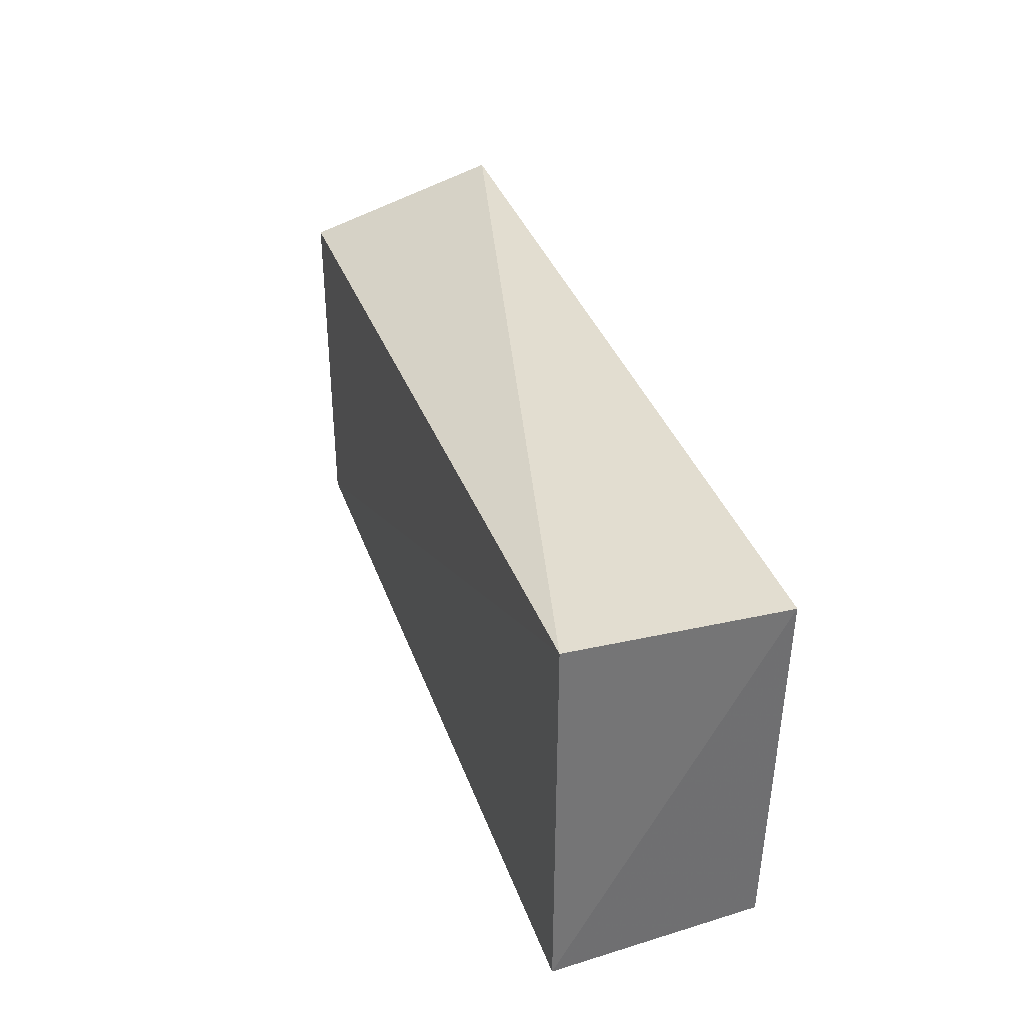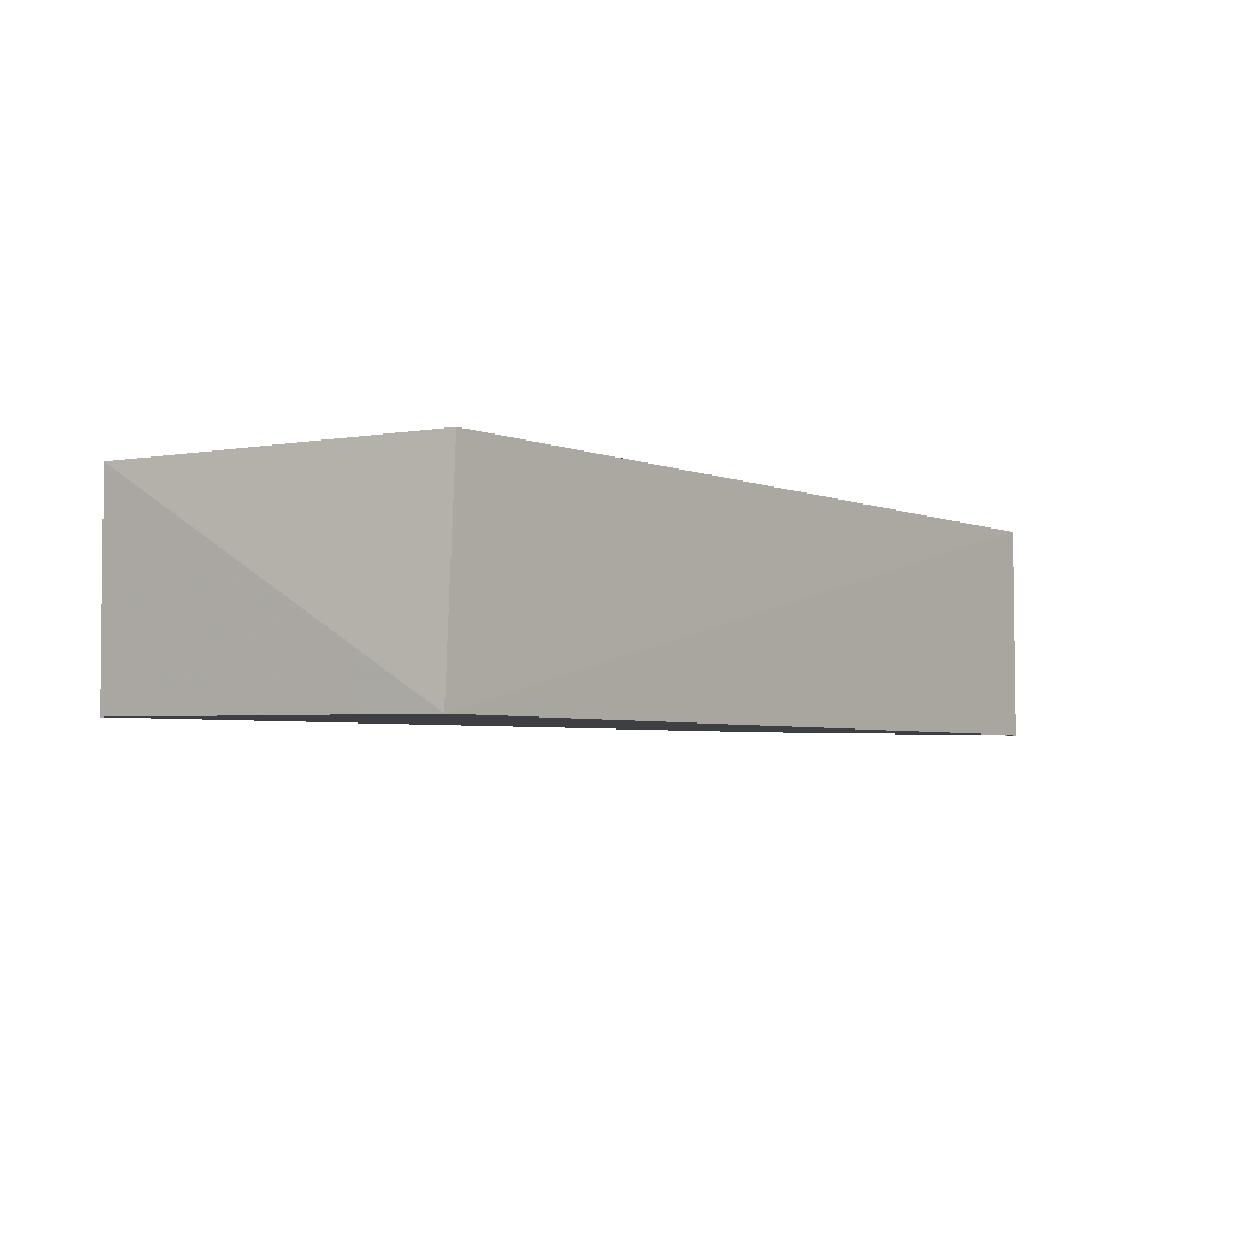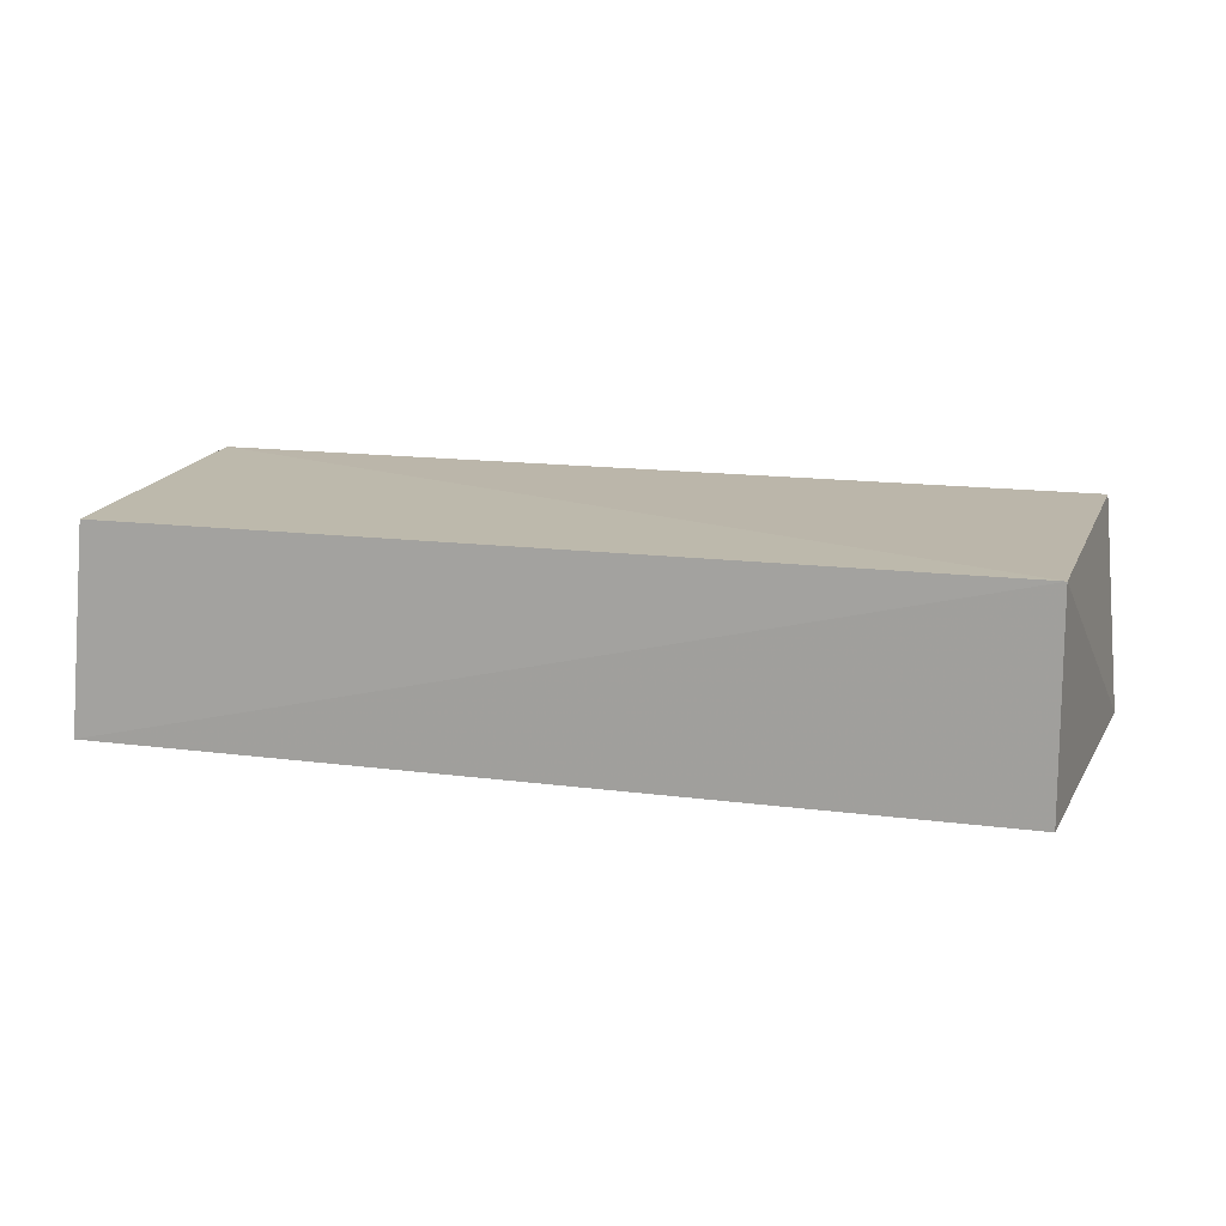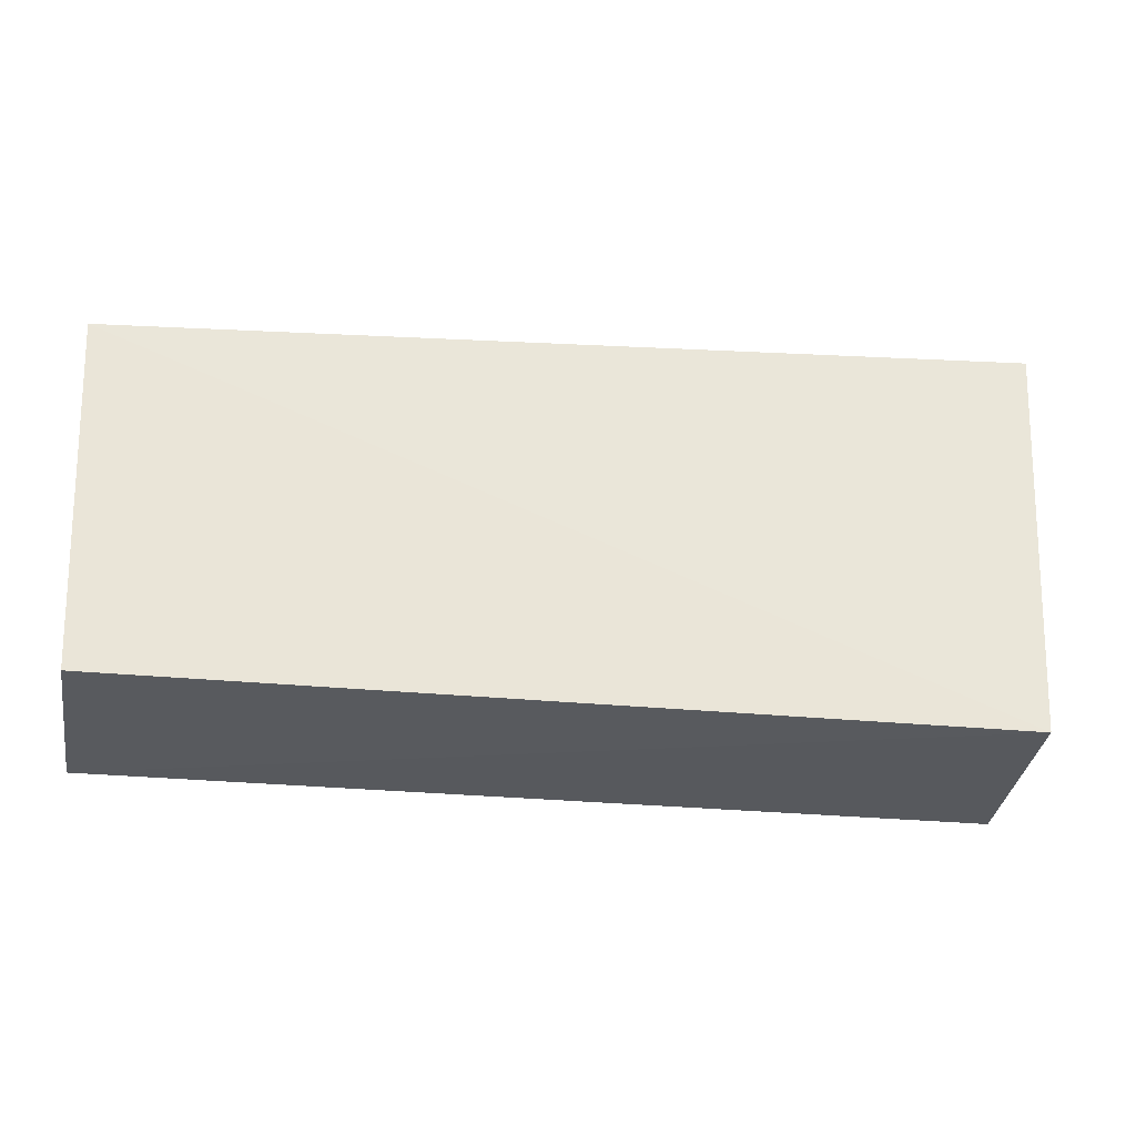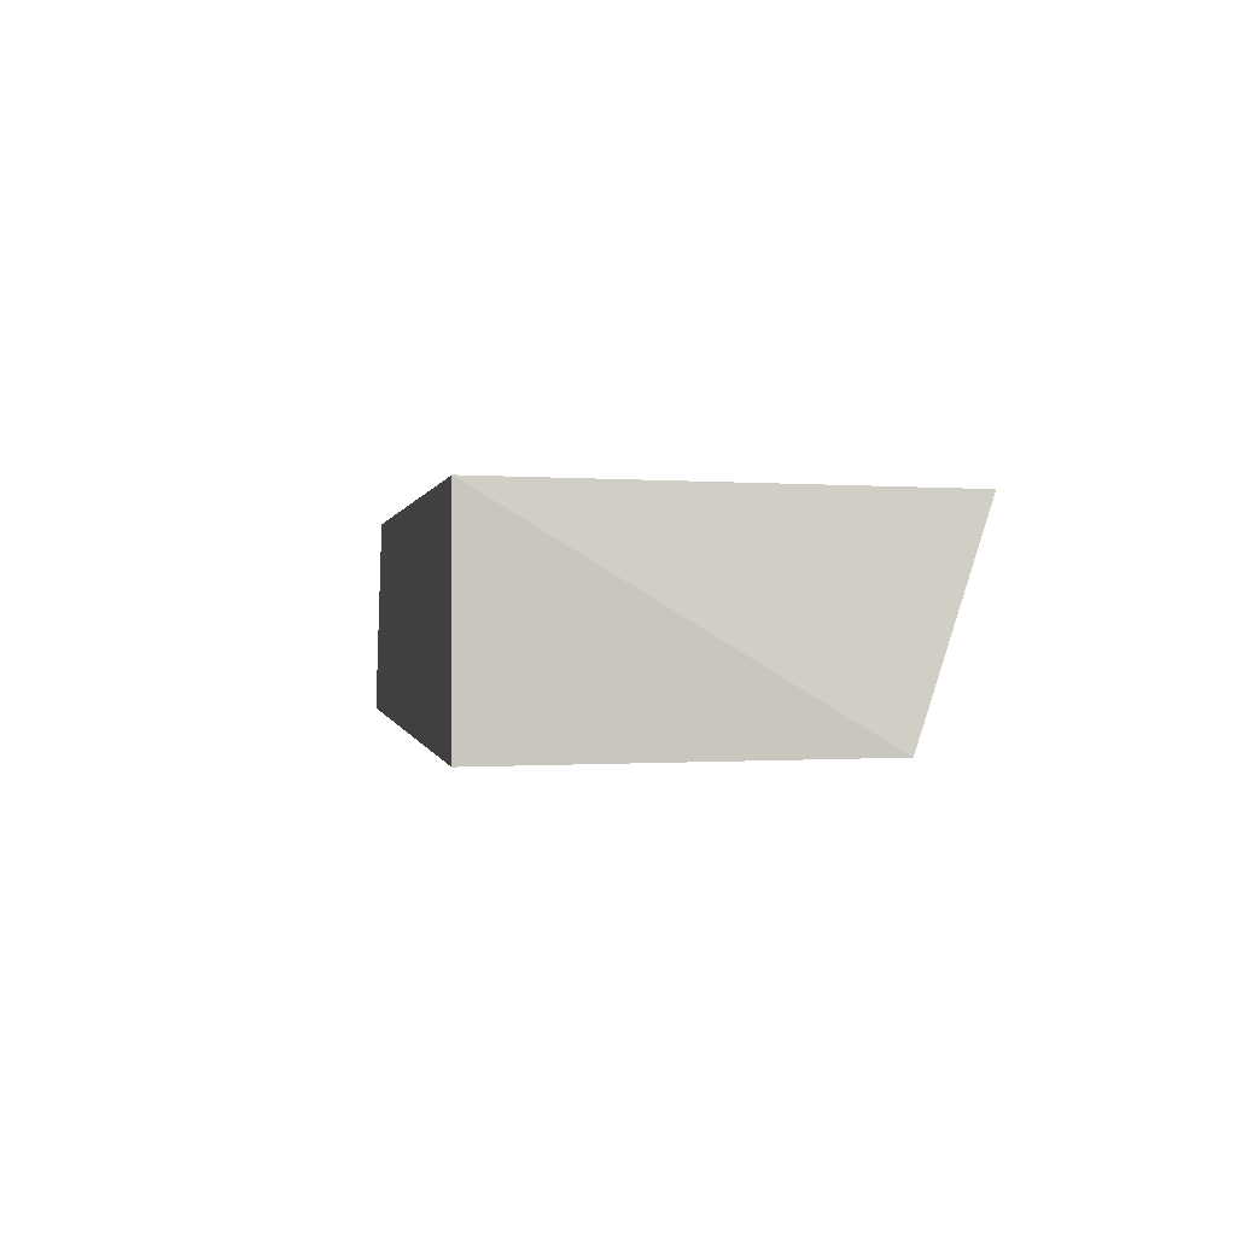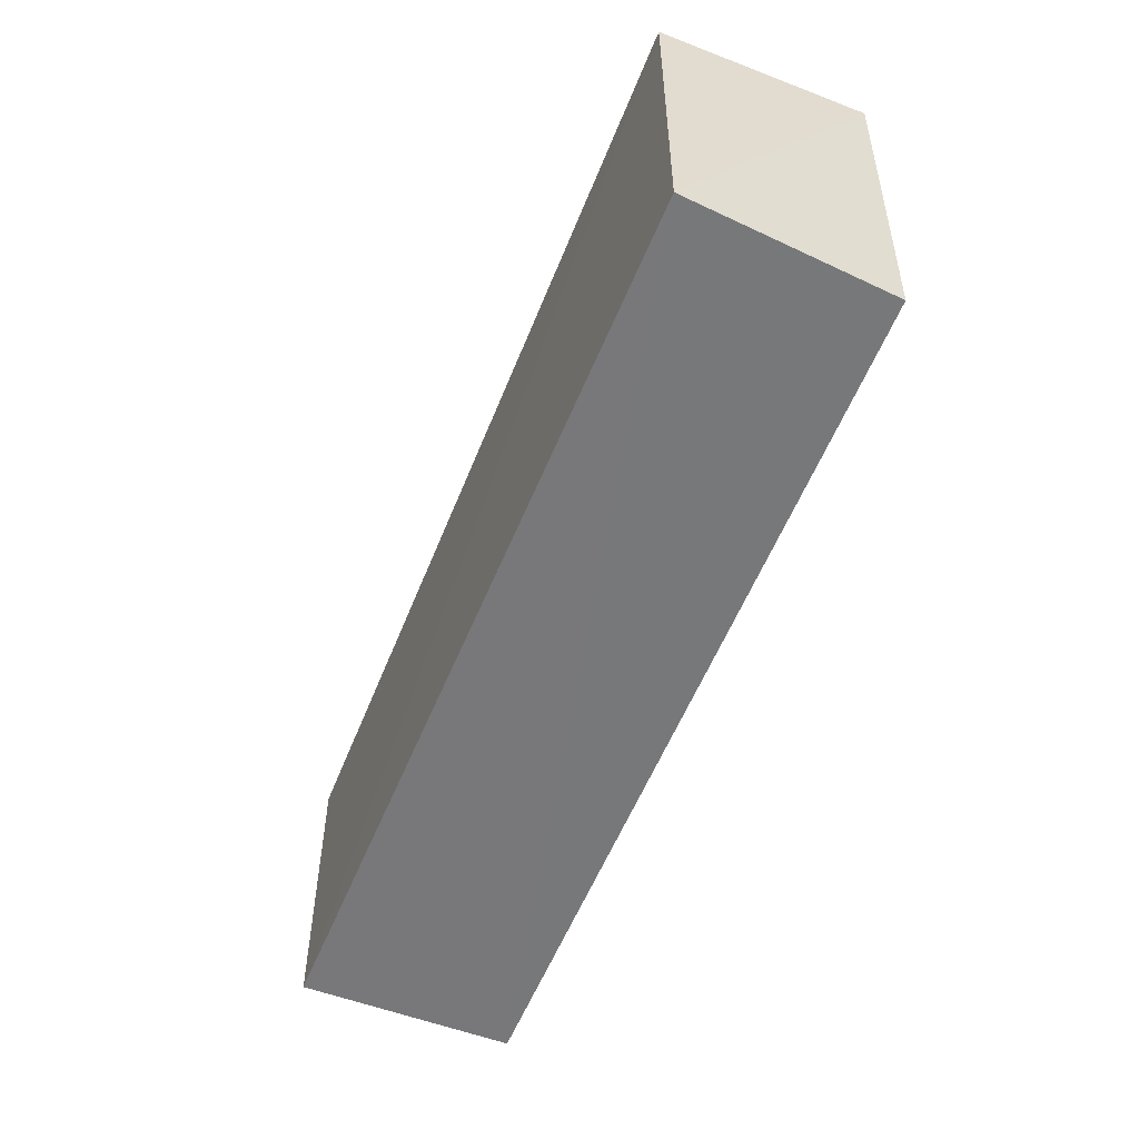
<metadata>
{"format":"obj","ext":"obj","renderer":"f3d","projection":"perspective","resolution":1024,"background":"white","views":[{"elev":33.5,"azim":-106.7,"up":"+Y"},{"elev":-3.8,"azim":-53.7,"up":"+Z"},{"elev":14.5,"azim":13.8,"up":"+Z"},{"elev":-29.5,"azim":-5.6,"up":"+Y"},{"elev":-0.1,"azim":79.2,"up":"+Z"},{"elev":-56.7,"azim":-111.9,"up":"+Y"}]}
</metadata>
<code>
v -0.01649 -0.009271 0.009577
v -0.01744 -0.02538 0.009859
v -0.0174 -0.0254 0.001463
v -0.05263 -0.01034 0.001832
v -0.05262 -0.0103 0.01009
v -0.05261 -0.02488 0.001768
v -0.01574 -0.0121 0.001686
v -0.05192 -0.02468 0.009978
f 5 2 1
f 5 1 4
f 6 3 2
f 6 4 3
f 6 5 4
f 7 3 4
f 7 4 1
f 7 1 2
f 7 2 3
f 8 6 2
f 8 2 5
f 8 5 6

</code>
